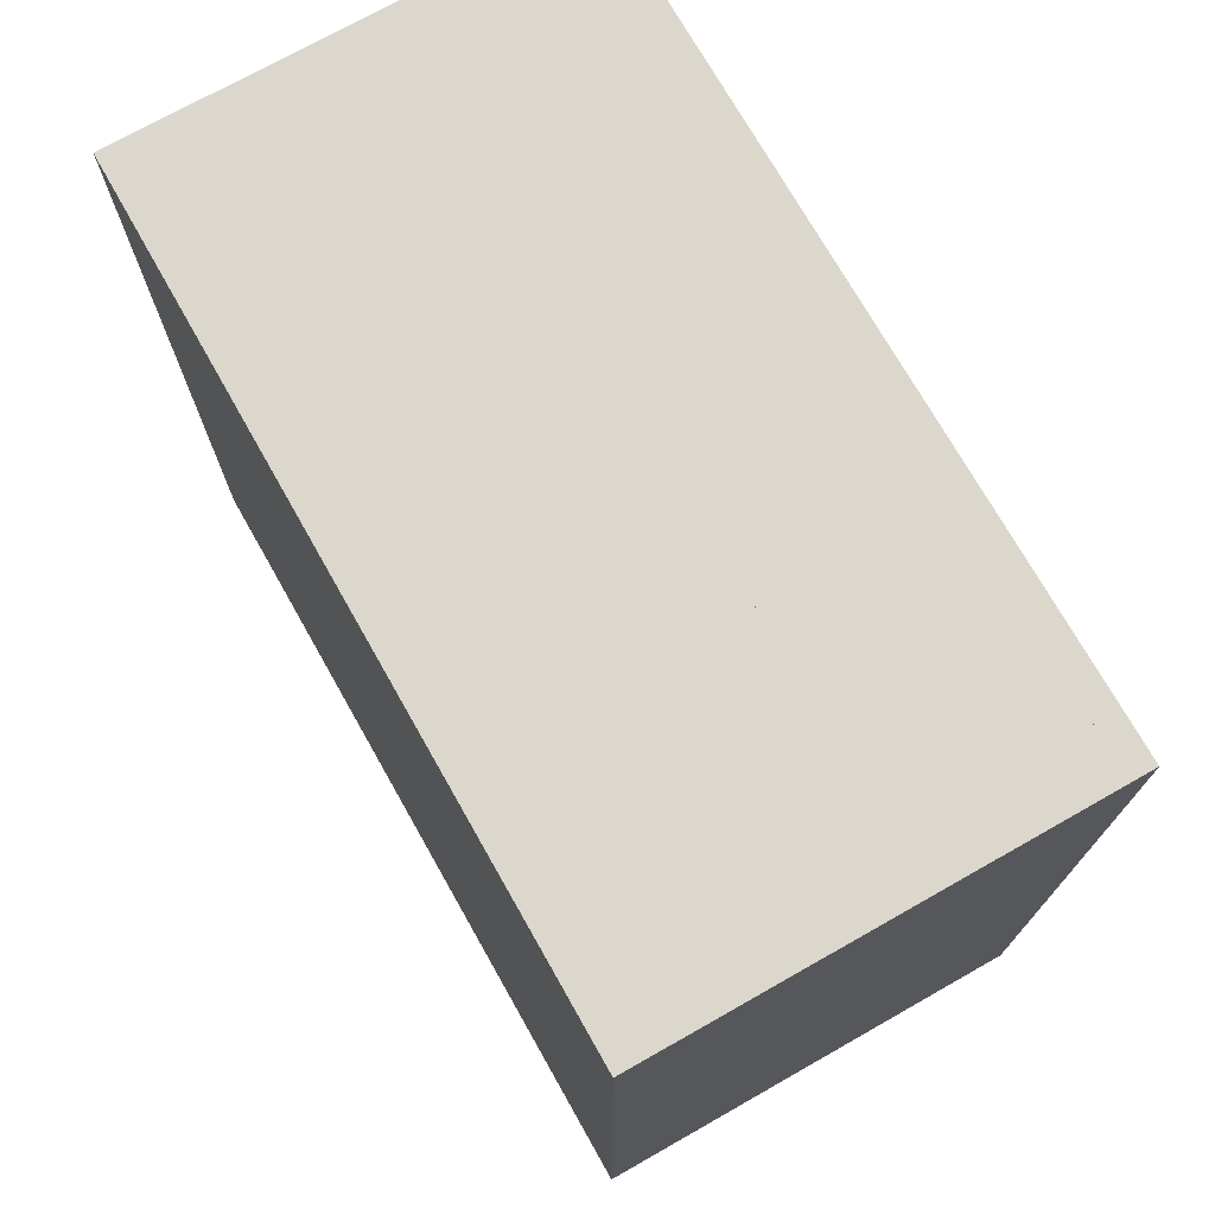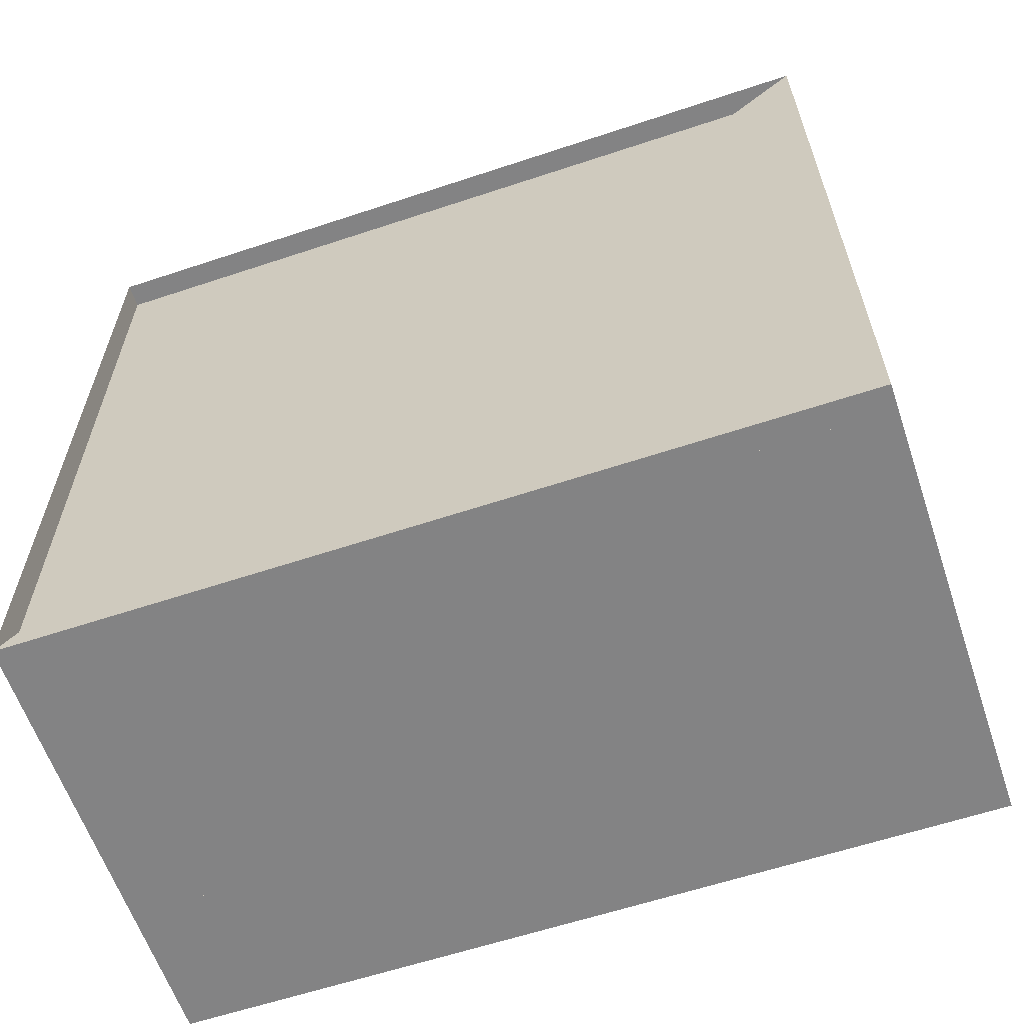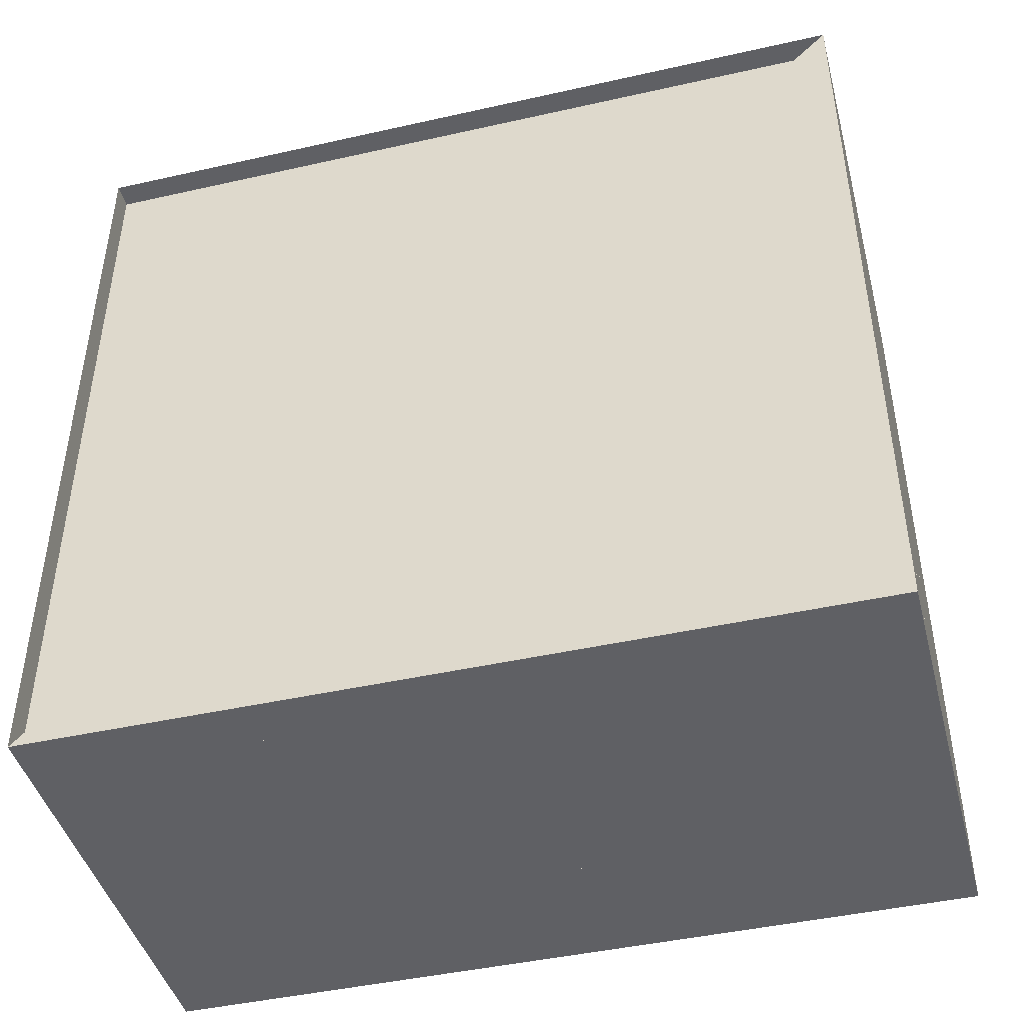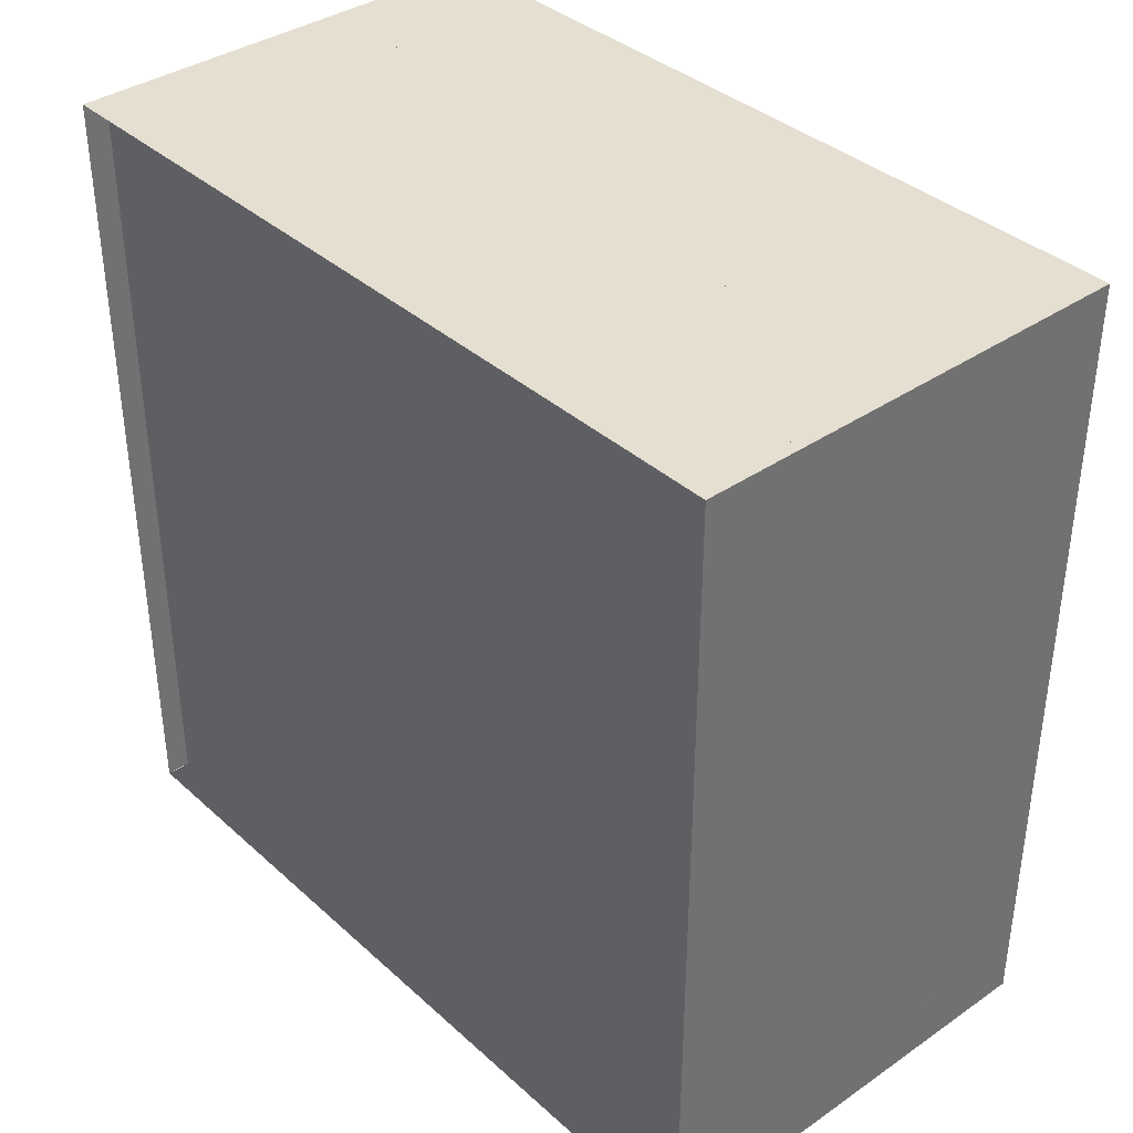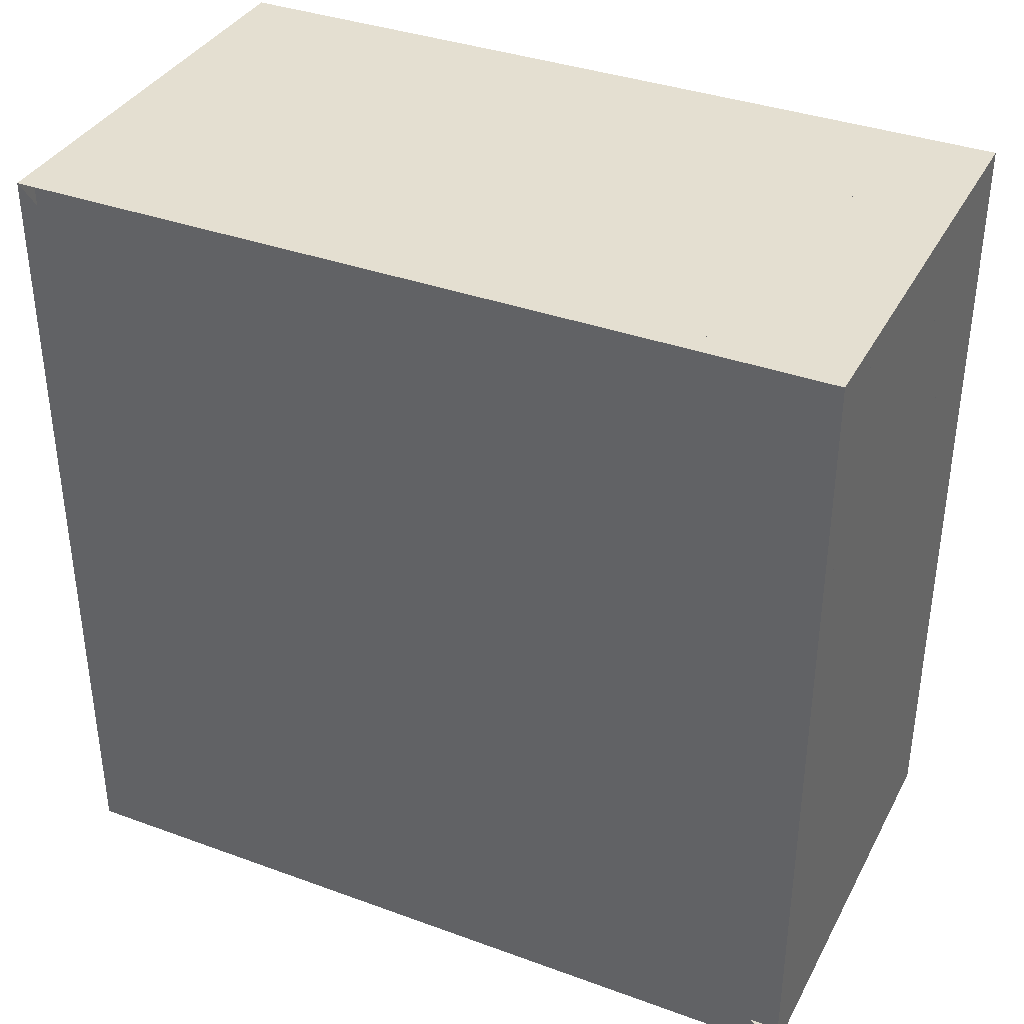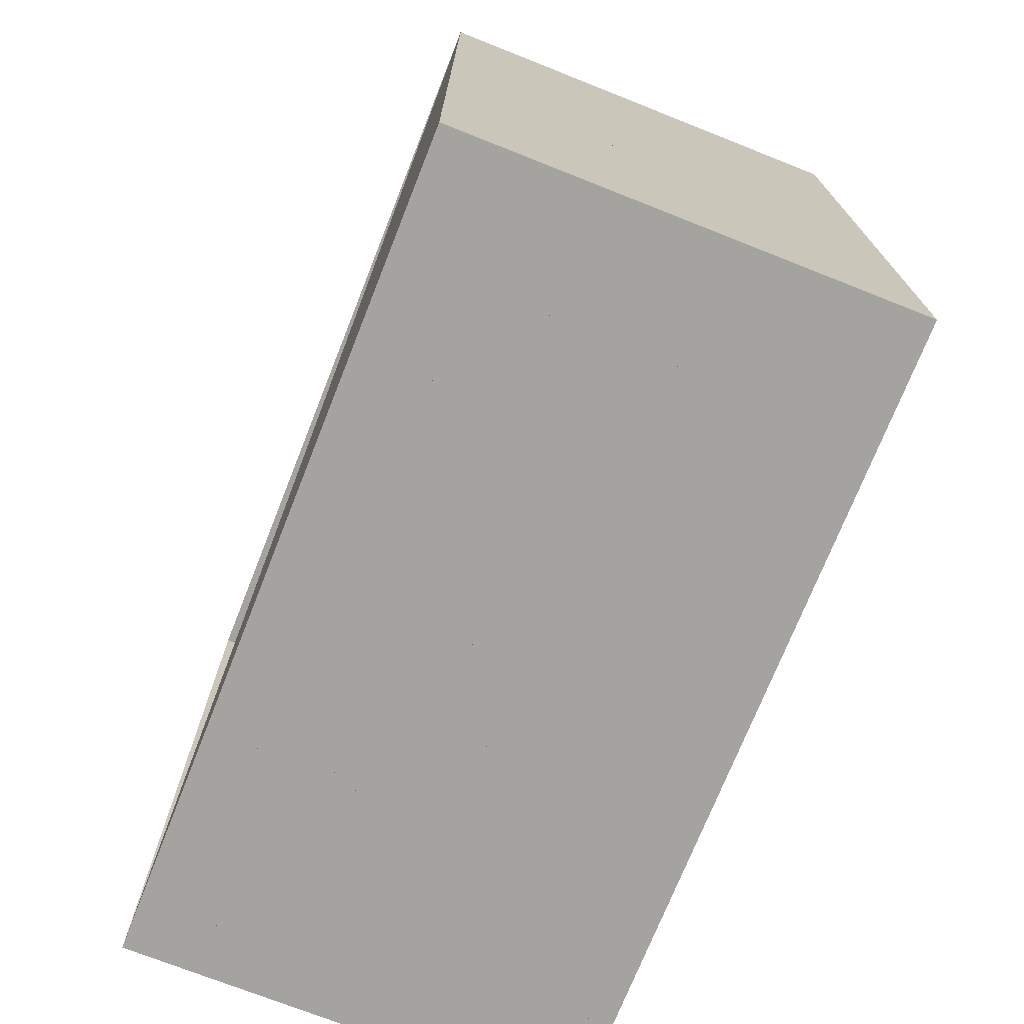
<metadata>
{"format":"obj","ext":"obj","renderer":"f3d","projection":"perspective","resolution":1024,"background":"white","views":[{"elev":73.1,"azim":150.5,"up":"+Y"},{"elev":-61.2,"azim":-71.3,"up":"+Z"},{"elev":-44.4,"azim":-75.3,"up":"+Z"},{"elev":37.4,"azim":-41.3,"up":"+Z"},{"elev":36.6,"azim":-64.7,"up":"+Y"},{"elev":-72.9,"azim":-21.6,"up":"+Z"}]}
</metadata>
<code>
v 0 -1 -1
v 0 -1 1
v 0 1 1
v 0 1 -1
v 0.06037 -1 -1
v 0.06037 -1 1
v 0.06037 1 1
v 0.06037 1 -1
v 0.1205 -1 -1
v 0.1205 -1 1
v 0.1205 1 1
v 0.1205 1 -1
v 0.1803 -1 -1
v 0.1803 -1 1
v 0.1803 1 1
v 0.1803 1 -1
v 0.2395 -1 -1
v 0.2395 -1 1
v 0.2395 1 1
v 0.2395 1 -1
v 0.2982 -1 -1
v 0.2982 -1 1
v 0.2982 1 1
v 0.2982 1 -1
v 0.3565 -1 -1
v 0.3565 -1 1
v 0.3565 1 1
v 0.3565 1 -1
v 0.4145 -1 -1
v 0.4145 -1 1
v 0.4145 1 1
v 0.4145 1 -1
v 0.4724 -1 -1
v 0.4724 -1 1
v 0.4724 1 1
v 0.4724 1 -1
v 0.5302 -1 -1
v 0.5302 -1 1
v 0.5302 1 1
v 0.5302 1 -1
v 0.5881 -1 -1
v 0.5881 -1 1
v 0.5881 1 1
v 0.5881 1 -1
v 0.646 -1 -1
v 0.646 -1 1
v 0.646 1 1
v 0.646 1 -1
v 0.7039 -1 -1
v 0.7039 -1 1
v 0.7039 1 1
v 0.7039 1 -1
v 0.7618 -1 -1
v 0.7618 -1 1
v 0.7618 1 1
v 0.7618 1 -1
v 0.8197 -1 -1
v 0.8197 -1 1
v 0.8197 1 1
v 0.8197 1 -1
v 0.8776 -1 -1
v 0.8776 -1 1
v 0.8776 1 1
v 0.8776 1 -1
v 0.9355 -1 -1
v 0.9355 -1 1
v 0.9355 1 1
v 0.9355 1 -1
v 0.9934 -1 -1
v 0.9934 -1 1
v 0.9934 1 1
v 0.9934 1 -1
v 1.051 -1 -1
v 1.051 -1 1
v 1.051 1 1
v 1.051 1 -1
v 1.109 -1 -1
v 1.109 -1 1
v 1.109 1 1
v 1.109 1 -1
f 1 2 4 5
f 5 6 7 8
f 5 6 2 1
f 6 7 3 2
f 7 8 4 3
f 8 5 1 4
f 9 10 11 12
f 9 10 6 5
f 10 11 7 6
f 11 12 8 7
f 12 9 5 8
f 13 14 15 16
f 13 14 10 9
f 14 15 11 10
f 15 16 12 11
f 16 13 9 12
f 17 18 19 20
f 17 18 14 13
f 18 19 15 14
f 19 20 16 15
f 20 17 13 16
f 21 22 23 24
f 21 22 18 17
f 22 23 19 18
f 23 24 20 19
f 24 21 17 20
f 25 26 27 28
f 25 26 22 21
f 26 27 23 22
f 27 28 24 23
f 28 25 21 24
f 29 30 31 32
f 29 30 26 25
f 30 31 27 26
f 31 32 28 27
f 32 29 25 28
f 33 34 35 36
f 33 34 30 29
f 34 35 31 30
f 35 36 32 31
f 36 33 29 32
f 37 38 39 40
f 37 38 34 33
f 38 39 35 34
f 39 40 36 35
f 40 37 33 36
f 41 42 43 44
f 41 42 38 37
f 42 43 39 38
f 43 44 40 39
f 44 41 37 40
f 45 46 47 48
f 45 46 42 41
f 46 47 43 42
f 47 48 44 43
f 48 45 41 44
f 49 50 51 52
f 49 50 46 45
f 50 51 47 46
f 51 52 48 47
f 52 49 45 48
f 53 54 55 56
f 53 54 50 49
f 54 55 51 50
f 55 56 52 51
f 56 53 49 52
f 57 58 59 60
f 57 58 54 53
f 58 59 55 54
f 59 60 56 55
f 60 57 53 56
f 61 62 63 64
f 61 62 58 57
f 62 63 59 58
f 63 64 60 59
f 64 61 57 60
f 65 66 67 68
f 65 66 62 61
f 66 67 63 62
f 67 68 64 63
f 68 65 61 64
f 69 70 71 72
f 69 70 66 65
f 70 71 67 66
f 71 72 68 67
f 72 69 65 68
f 73 74 75 76
f 73 74 70 69
f 74 75 71 70
f 75 76 72 71
f 76 73 69 72
f 77 78 79 80
f 77 78 74 73
f 78 79 75 74
f 79 80 76 75
f 80 77 73 76

</code>
